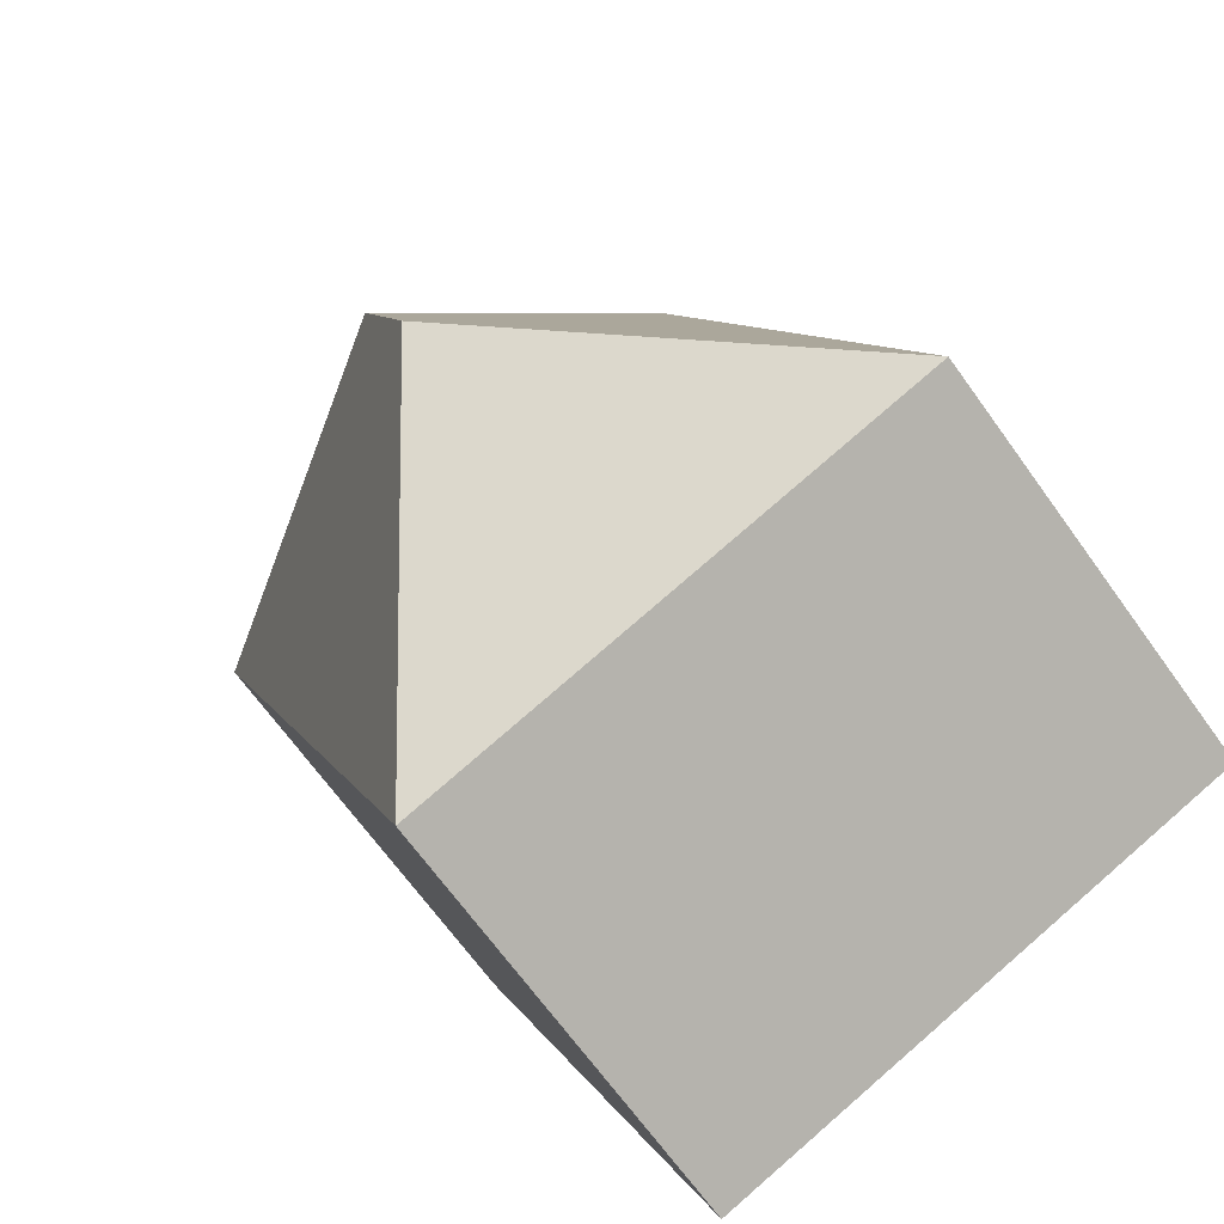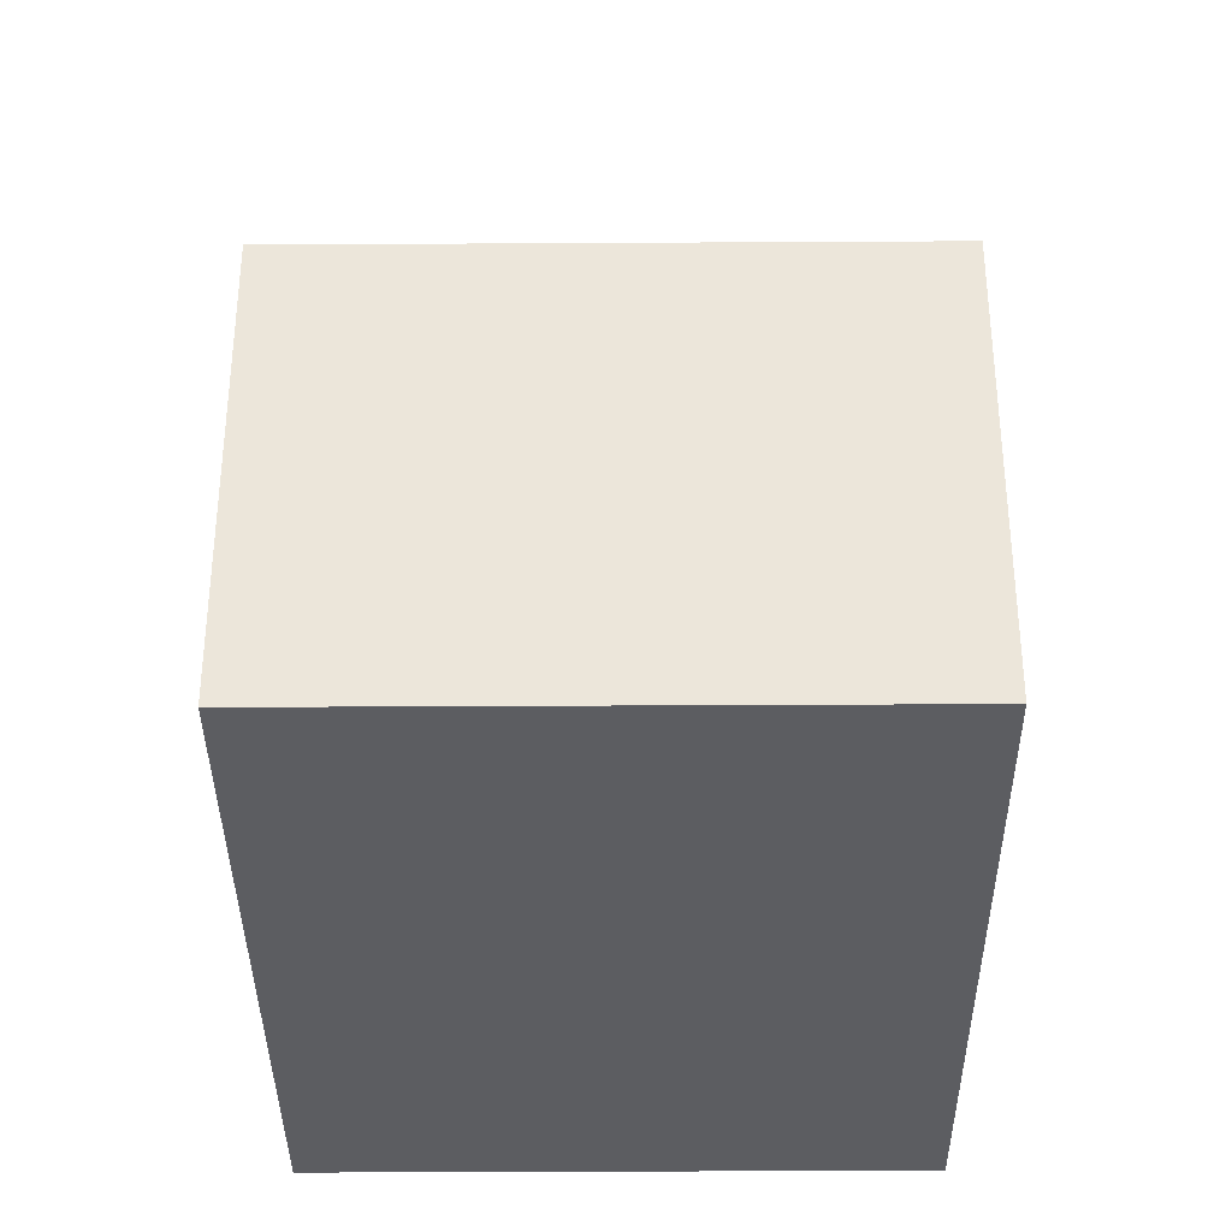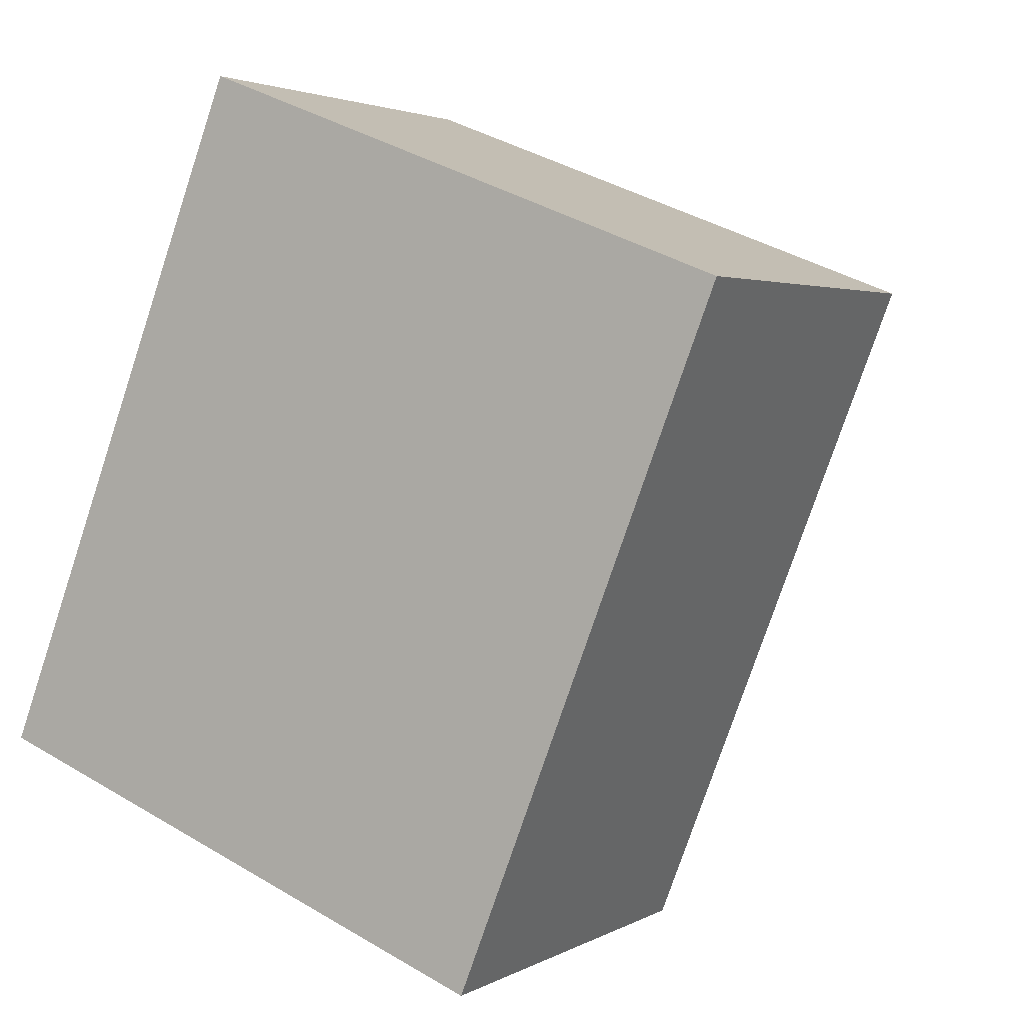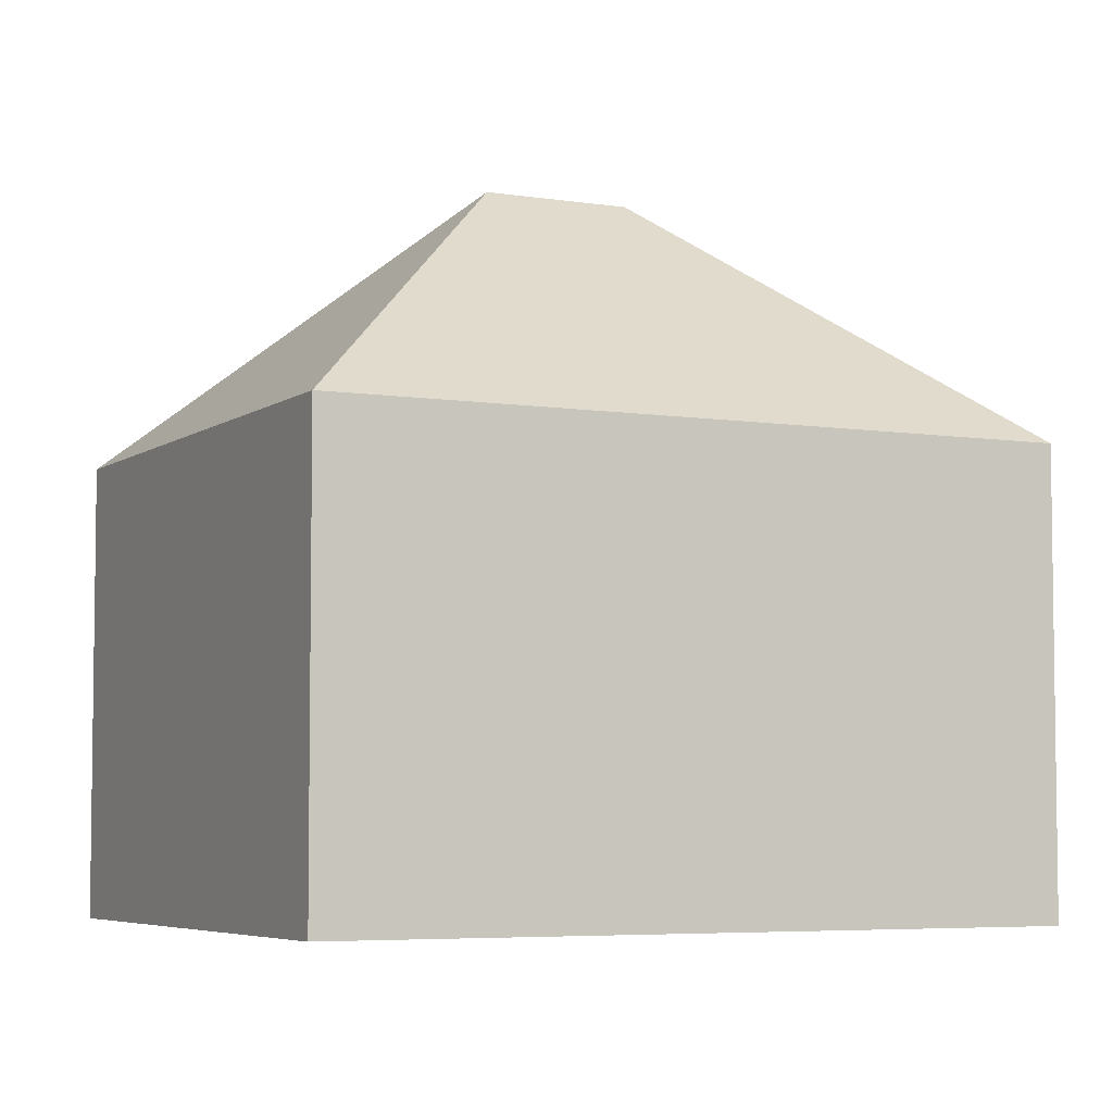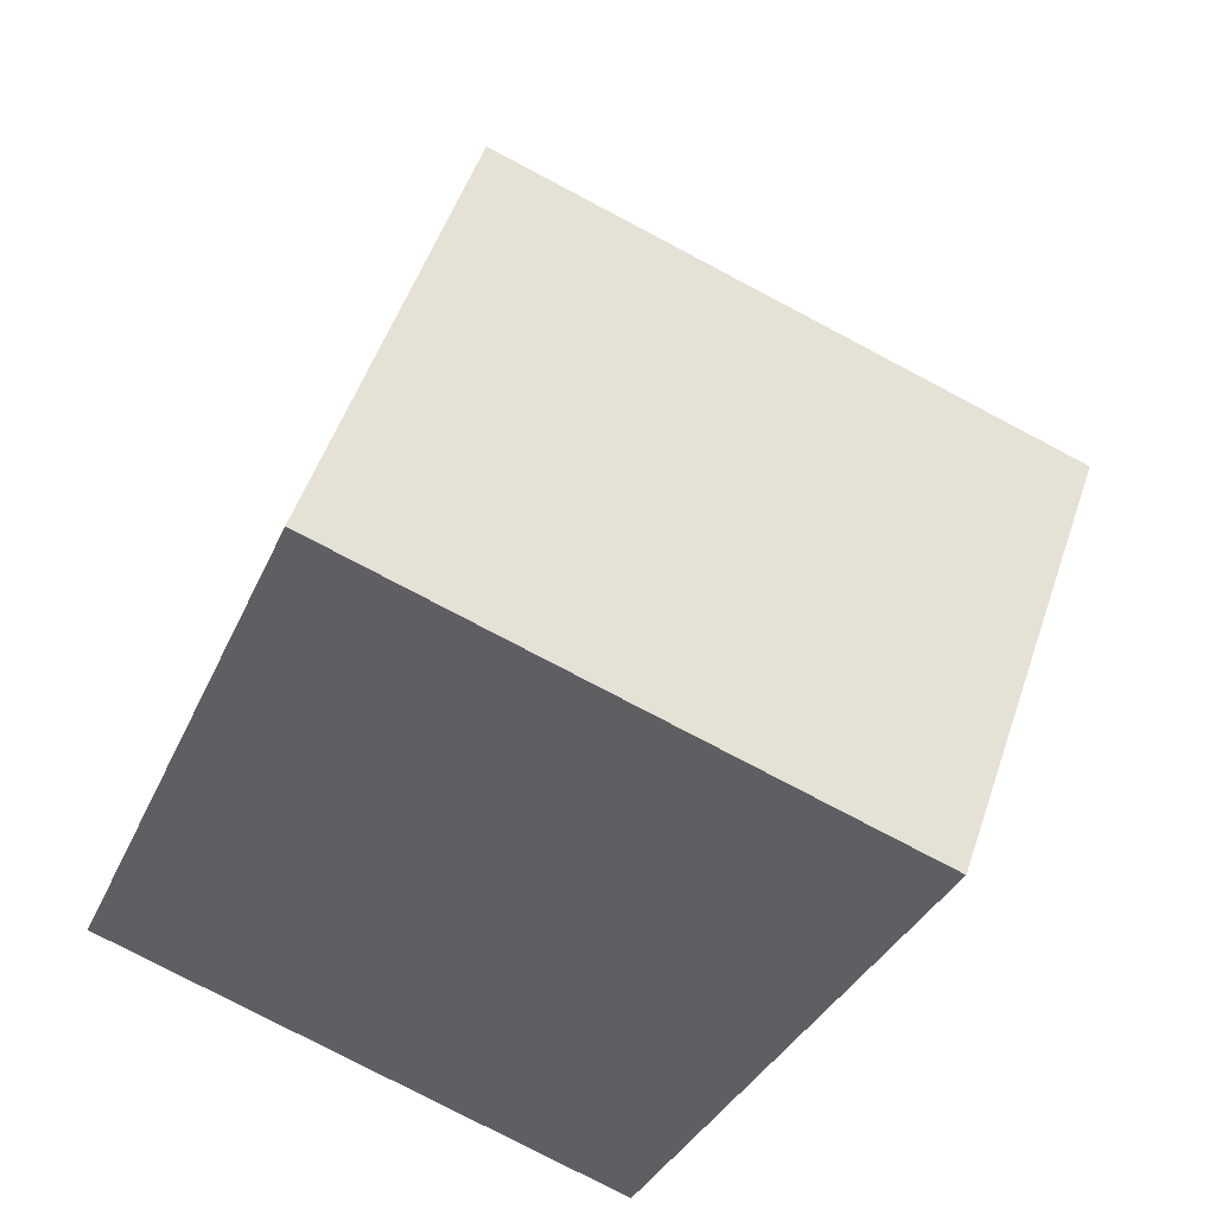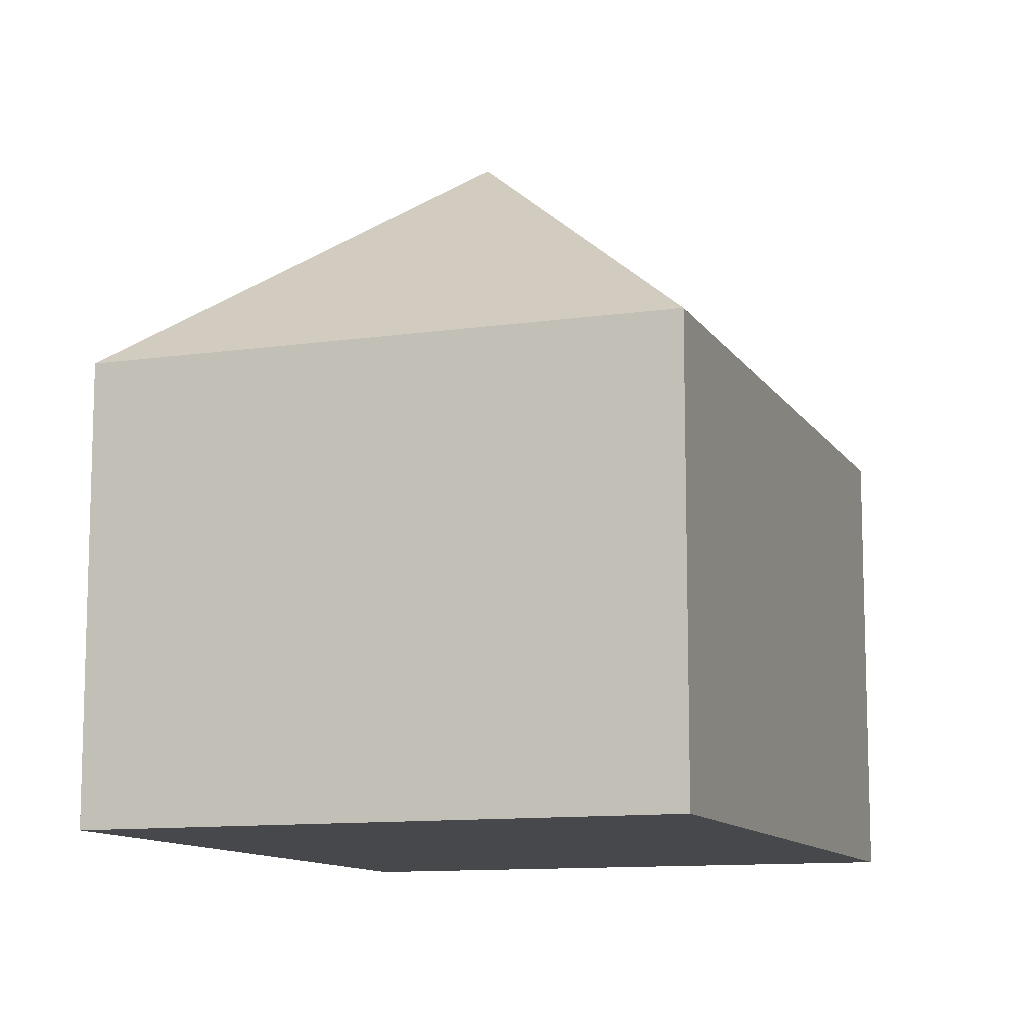
<metadata>
{"format":"obj","ext":"obj","renderer":"f3d","projection":"perspective","resolution":1024,"background":"white","views":[{"elev":-68.5,"azim":-144.2,"up":"+Z"},{"elev":-36.3,"azim":-158.3,"up":"+Y"},{"elev":2.8,"azim":29.3,"up":"+Z"},{"elev":-5.3,"azim":-95.2,"up":"+Y"},{"elev":50.8,"azim":18.3,"up":"+Z"},{"elev":-11.1,"azim":-139.0,"up":"+Y"}]}
</metadata>
<code>
v  6.047 11.12 2.658
v  12.96 7.102 7.542
v  8.705 7.102 -3.389
v  6.914 11.12 4.884
v  4.256 7.102 10.93
v  0 7.102 4.349e-16
v  8.705 2.075e-16 -3.389
v  0 0 0
v  4.256 -6.693e-16 10.93
v  12.96 -4.618e-16 7.542
g defaultobject
f 1 2 3
f 2 1 4
f 4 5 2
f 1 3 6
f 4 6 5
f 6 4 1
f 7 6 3
f 6 7 8
f 8 5 6
f 5 8 9
f 9 2 5
f 2 9 10
f 10 3 2
f 3 10 7
f 7 9 8
f 9 7 10

</code>
